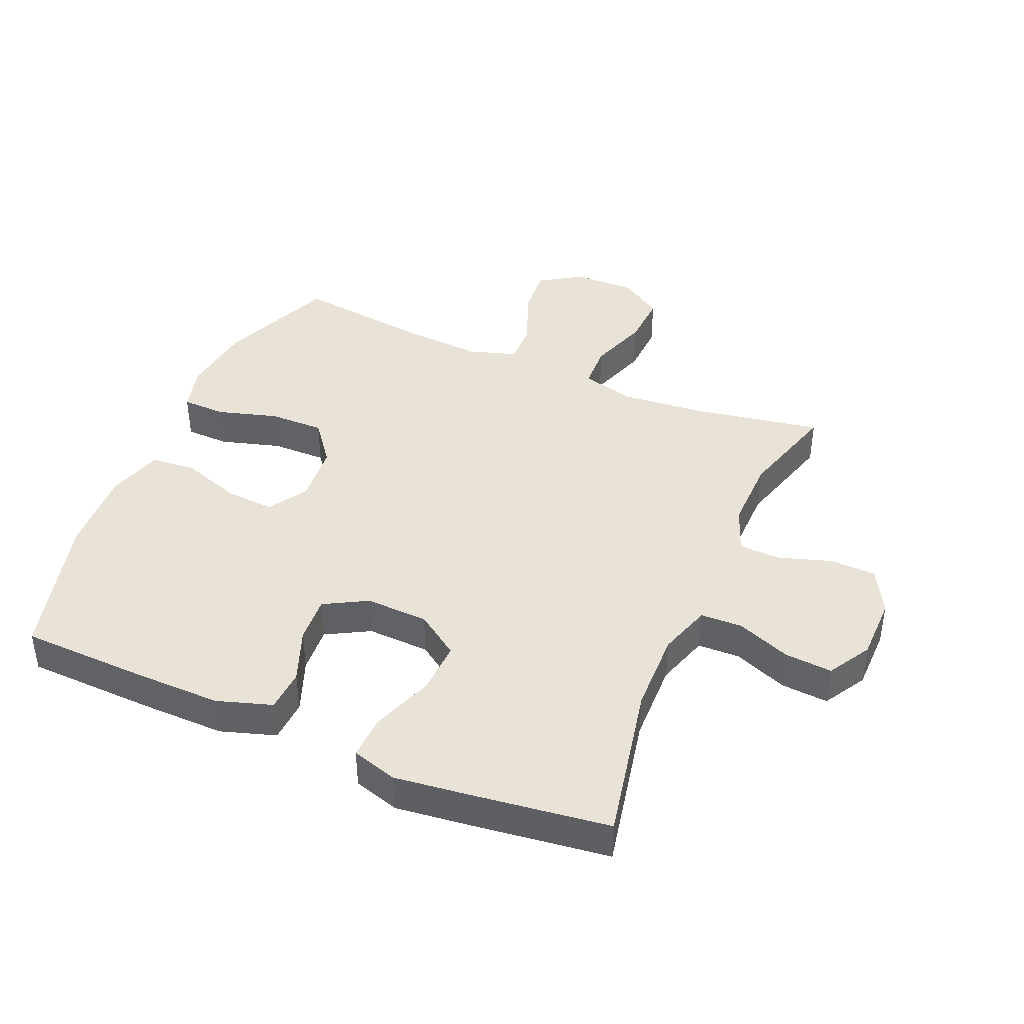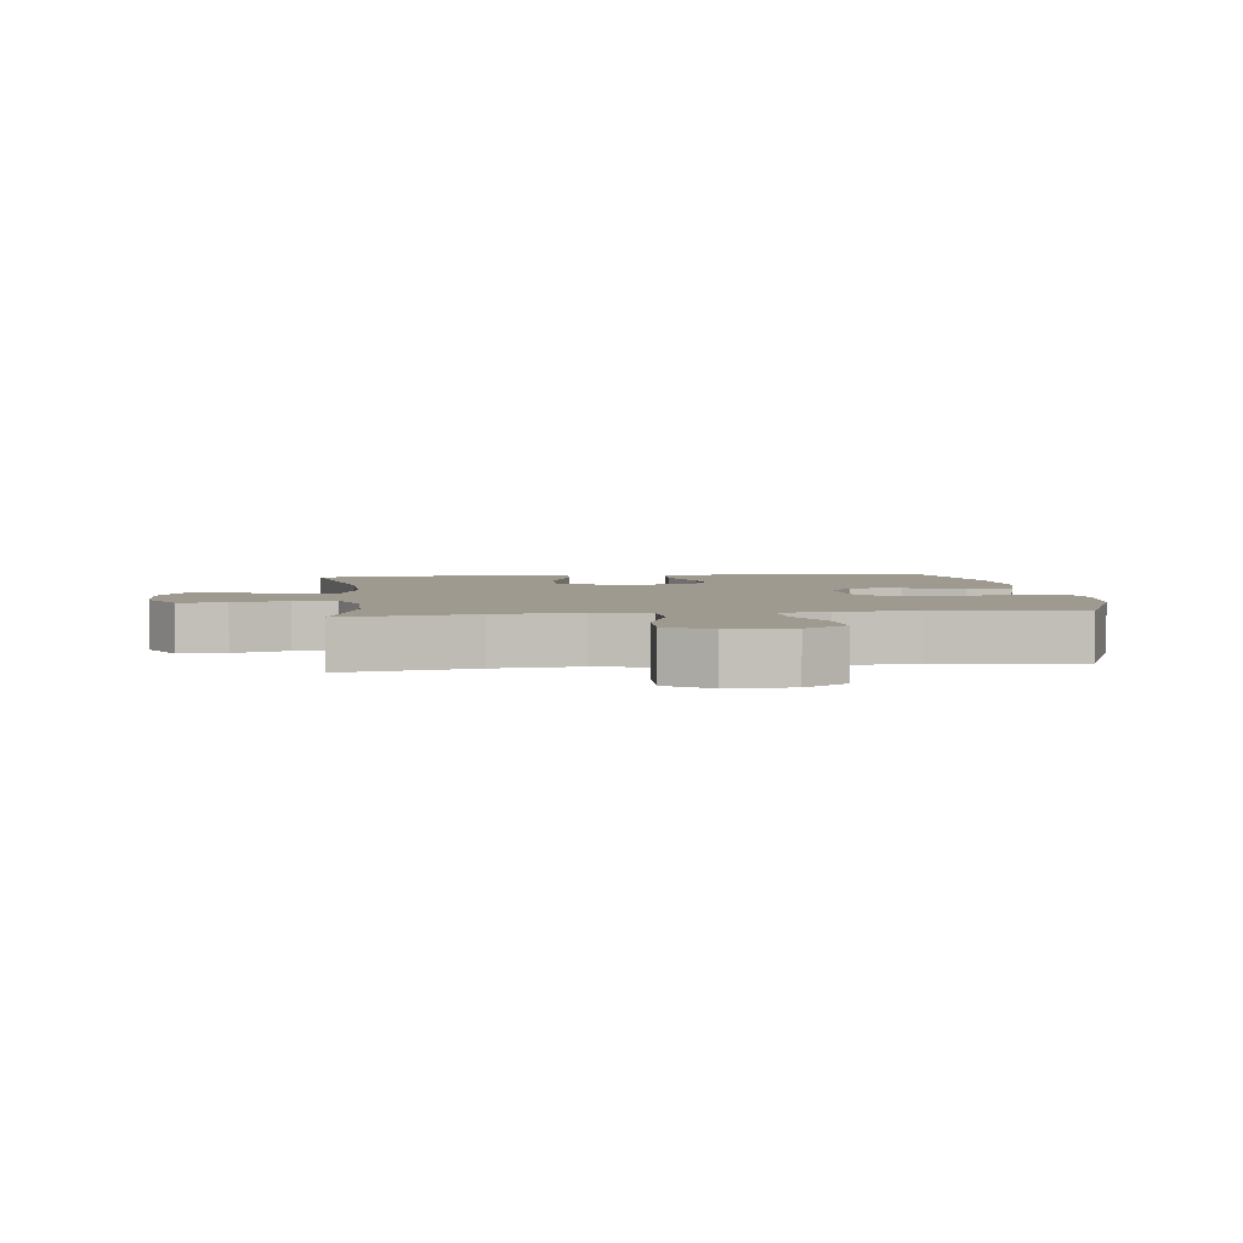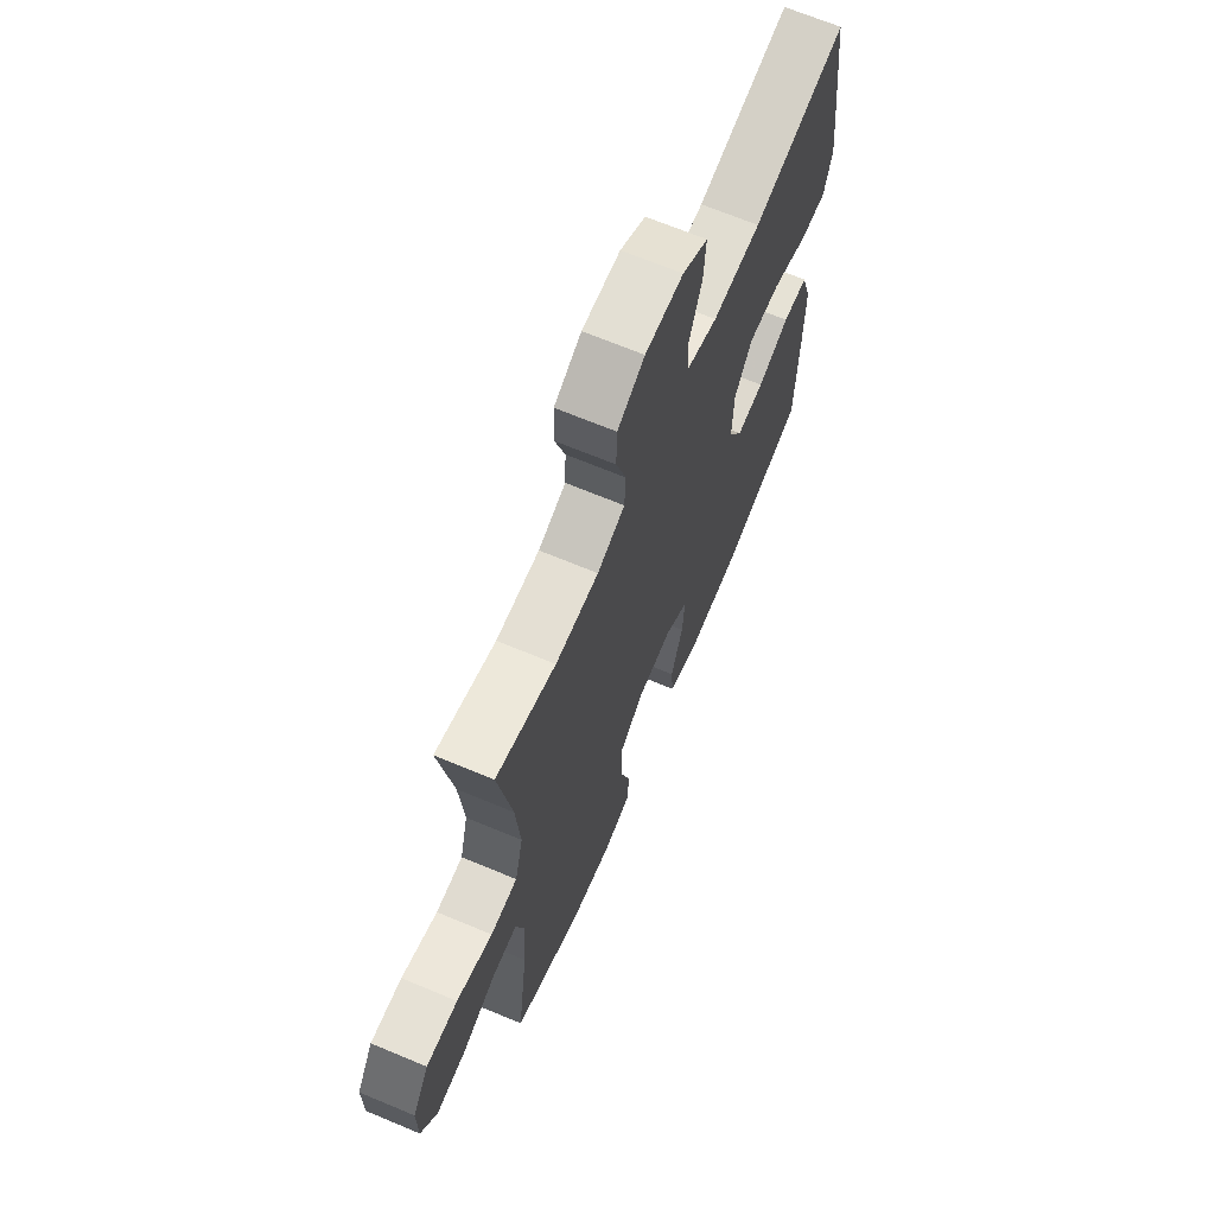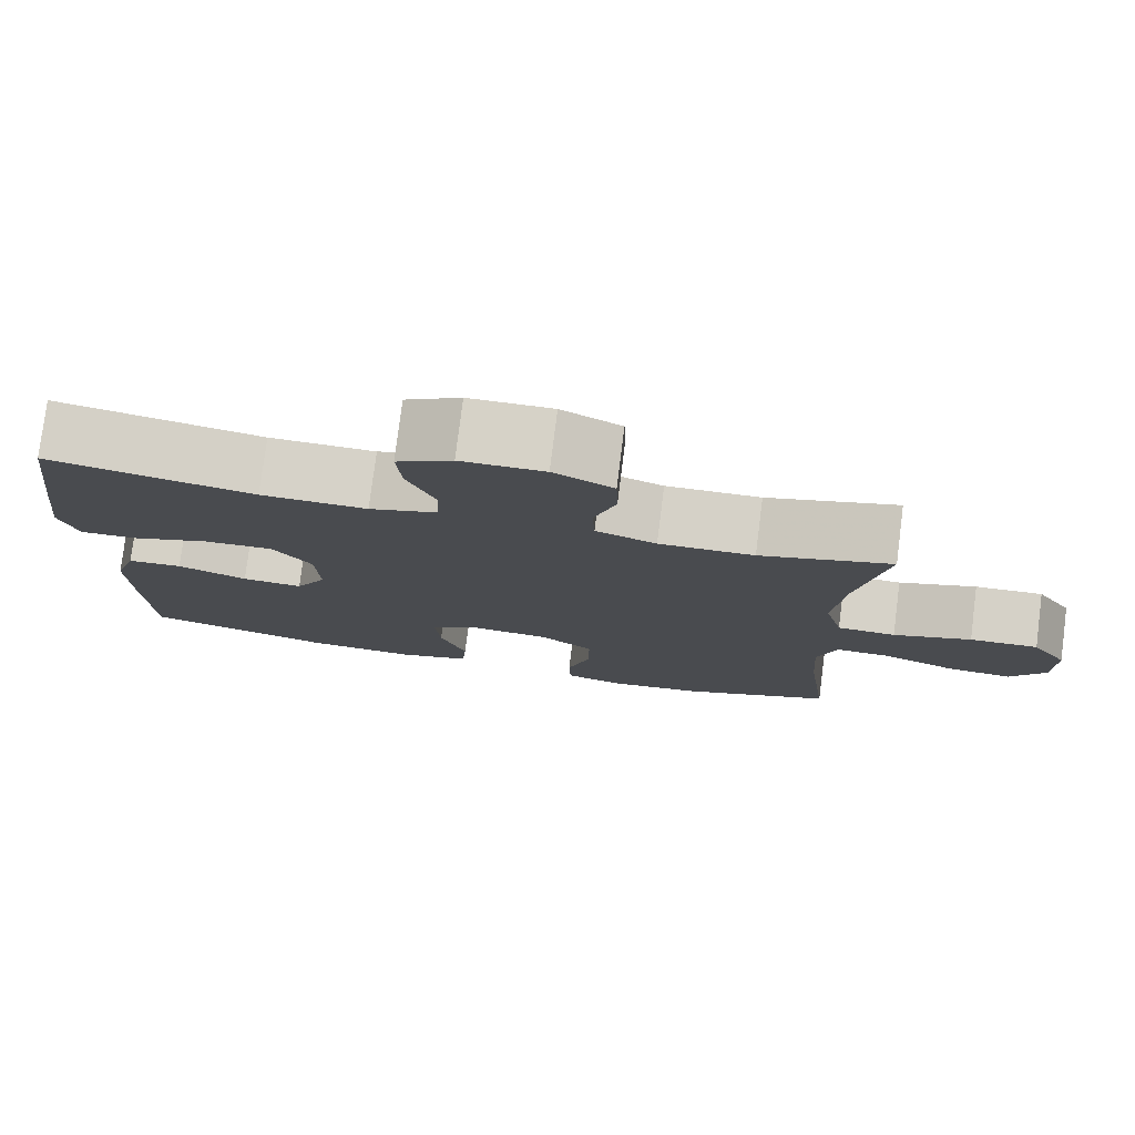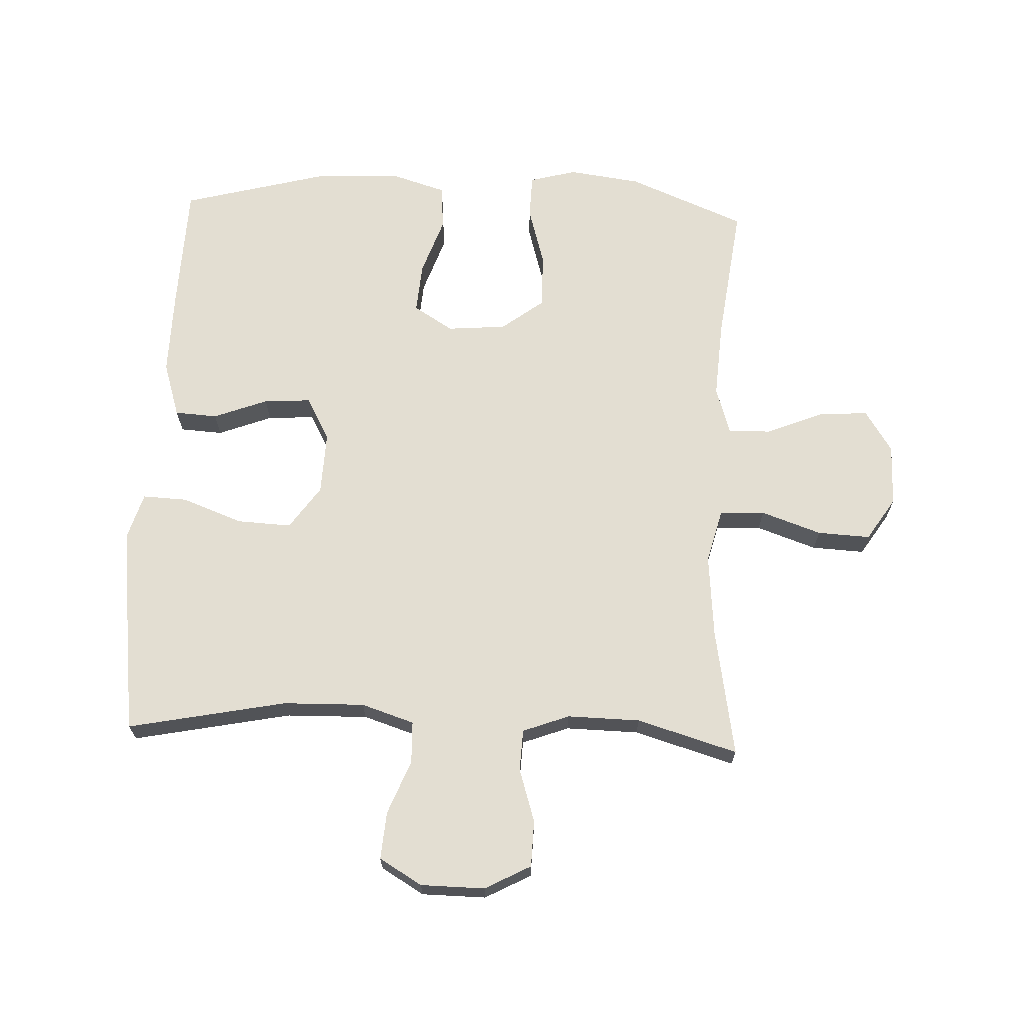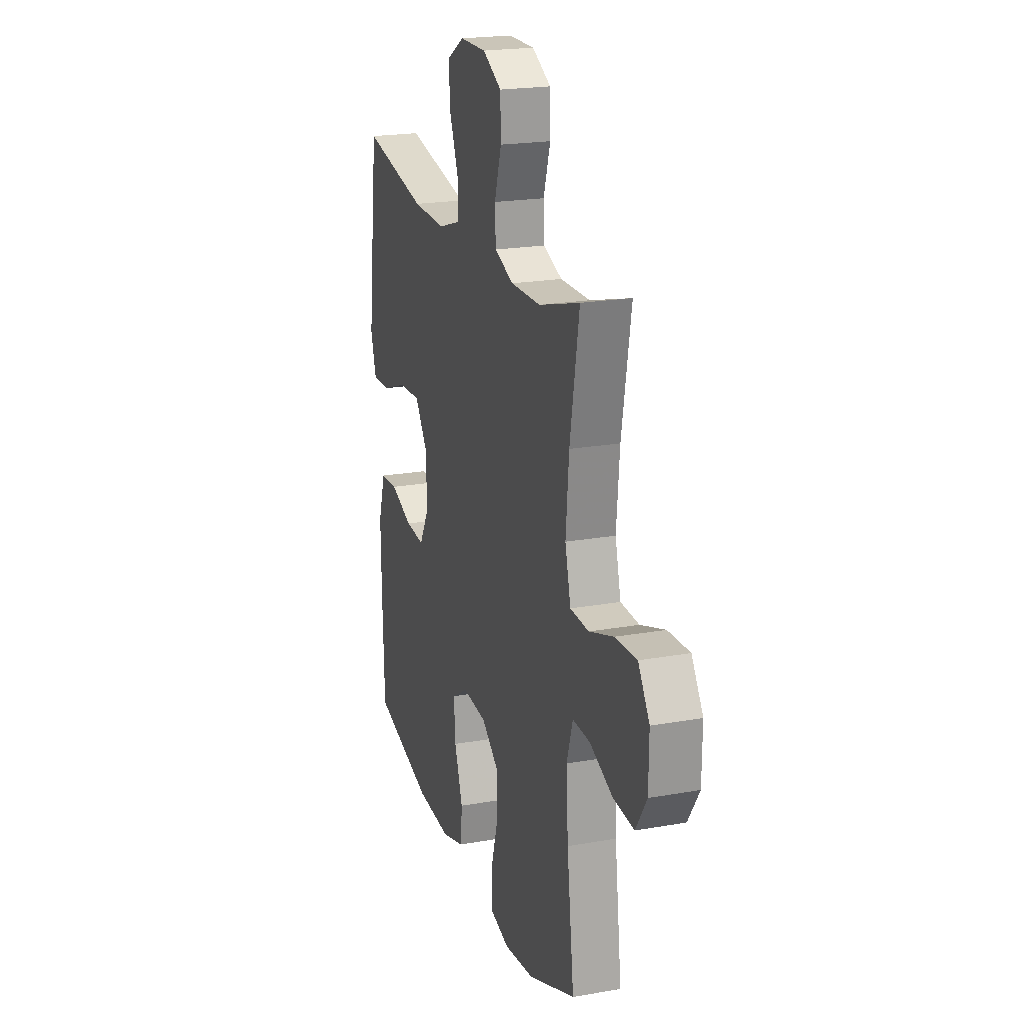
<metadata>
{"format":"obj","ext":"obj","renderer":"f3d","projection":"perspective","resolution":1024,"background":"white","views":[{"elev":41.7,"azim":-66.9,"up":"+Y"},{"elev":3.9,"azim":82.9,"up":"+Y"},{"elev":67.5,"azim":112.8,"up":"+Z"},{"elev":78.4,"azim":7.2,"up":"+Z"},{"elev":67.7,"azim":2.5,"up":"+Y"},{"elev":21.0,"azim":72.2,"up":"+Z"}]}
</metadata>
<code>
v -0.5 0.07 0.5
v -0.247 0.07 0.449
v -0.117 0.07 0.446
v -0.033 0.07 0.473
v -0.031 0.07 0.54
v -0.065 0.07 0.626
v -0.071 0.07 0.702
v -0.003 0.07 0.742
v 0.099 0.07 0.743
v 0.172 0.07 0.704
v 0.174 0.07 0.63
v 0.147 0.07 0.545
v 0.15 0.07 0.479
v 0.224 0.07 0.451
v 0.34 0.07 0.453
v 0.5 0.07 0.5
v 0.464 0.07 0.295
v 0.452 0.07 0.162
v 0.474 0.07 0.076
v 0.546 0.07 0.073
v 0.642 0.07 0.106
v 0.726 0.07 0.11
v 0.77 0.07 0.042
v 0.769 0.07 -0.057
v 0.726 0.07 -0.124
v 0.646 0.07 -0.118
v 0.556 0.07 -0.081
v 0.488 0.07 -0.079
v 0.464 0.07 -0.156
v 0.472 0.07 -0.278
v 0.5 0.07 -0.5
v 0.313 0.07 -0.576
v 0.198 0.07 -0.591
v 0.123 0.07 -0.571
v 0.121 0.07 -0.501
v 0.149 0.07 -0.405
v 0.15 0.07 -0.317
v 0.083 0.07 -0.266
v -0.011 0.07 -0.258
v -0.074 0.07 -0.297
v -0.068 0.07 -0.377
v -0.036 0.07 -0.47
v -0.042 0.07 -0.542
v -0.131 0.07 -0.569
v -0.267 0.07 -0.562
v -0.5 0.07 -0.5
v -0.507 0.07 -0.296
v -0.509 0.07 -0.16
v -0.481 0.07 -0.072
v -0.413 0.07 -0.068
v -0.327 0.07 -0.101
v -0.252 0.07 -0.106
v -0.214 0.07 -0.037
v -0.218 0.07 0.063
v -0.266 0.07 0.132
v -0.352 0.07 0.128
v -0.449 0.07 0.092
v -0.52 0.07 0.089
v -0.542 0.07 0.162
v -0.528 0.07 0.28
v -0.5 0 0.5
v -0.247 0 0.449
v -0.117 0 0.446
v -0.033 0 0.473
v -0.031 0 0.54
v -0.065 0 0.626
v -0.071 0 0.702
v -0.003 0 0.742
v 0.099 0 0.743
v 0.172 0 0.704
v 0.174 0 0.63
v 0.147 0 0.545
v 0.15 0 0.479
v 0.224 0 0.451
v 0.34 0 0.453
v 0.5 0 0.5
v 0.464 0 0.295
v 0.452 0 0.162
v 0.474 0 0.076
v 0.546 0 0.073
v 0.642 0 0.106
v 0.726 0 0.11
v 0.77 0 0.042
v 0.769 0 -0.057
v 0.726 0 -0.124
v 0.646 0 -0.118
v 0.556 0 -0.081
v 0.488 0 -0.079
v 0.464 0 -0.156
v 0.472 0 -0.278
v 0.5 0 -0.5
v 0.313 0 -0.576
v 0.198 0 -0.591
v 0.123 0 -0.571
v 0.121 0 -0.501
v 0.149 0 -0.405
v 0.15 0 -0.317
v 0.083 0 -0.266
v -0.011 0 -0.258
v -0.074 0 -0.297
v -0.068 0 -0.377
v -0.036 0 -0.47
v -0.042 0 -0.542
v -0.131 0 -0.569
v -0.267 0 -0.562
v -0.5 0 -0.5
v -0.507 0 -0.296
v -0.509 0 -0.16
v -0.481 0 -0.072
v -0.413 0 -0.068
v -0.327 0 -0.101
v -0.252 0 -0.106
v -0.214 0 -0.037
v -0.218 0 0.063
v -0.266 0 0.132
v -0.352 0 0.128
v -0.449 0 0.092
v -0.52 0 0.089
v -0.542 0 0.162
v -0.528 0 0.28
f 59 60 1 2
f 56 57 58 59
f 55 56 59 2
f 54 55 2 3
f 53 54 3 4
f 48 49 50 51
f 48 51 52
f 47 48 52
f 46 47 52
f 45 46 52
f 44 45 52 53
f 41 42 43 44
f 40 41 44 53
f 33 34 35 36
f 33 36 37
f 30 31 32 33
f 29 30 33 37
f 28 29 37 38
f 24 25 26 27
f 24 27 28
f 23 24 28
f 20 21 22 23
f 19 20 23 28
f 18 19 28 38
f 15 16 17
f 14 15 17 18
f 13 14 18 38
f 9 10 11 12
f 5 6 7 8
f 4 5 8 9
f 39 40 53 4
f 12 13 38 39
f 4 9 12 39
f 62 61 120 119
f 119 118 117 116
f 62 119 116 115
f 63 62 115 114
f 64 63 114 113
f 111 110 109 108
f 112 111 108
f 112 108 107
f 112 107 106
f 112 106 105
f 113 112 105 104
f 104 103 102 101
f 113 104 101 100
f 96 95 94 93
f 97 96 93
f 93 92 91 90
f 97 93 90 89
f 98 97 89 88
f 87 86 85 84
f 88 87 84
f 88 84 83
f 83 82 81 80
f 88 83 80 79
f 98 88 79 78
f 77 76 75
f 78 77 75 74
f 98 78 74 73
f 72 71 70 69
f 68 67 66 65
f 69 68 65 64
f 64 113 100 99
f 99 98 73 72
f 99 72 69 64
f 1 61 62 2
f 2 62 63 3
f 3 63 64 4
f 4 64 65 5
f 5 65 66 6
f 6 66 67 7
f 7 67 68 8
f 8 68 69 9
f 9 69 70 10
f 10 70 71 11
f 11 71 72 12
f 12 72 73 13
f 13 73 74 14
f 14 74 75 15
f 15 75 76 16
f 16 76 77 17
f 17 77 78 18
f 18 78 79 19
f 19 79 80 20
f 20 80 81 21
f 21 81 82 22
f 22 82 83 23
f 23 83 84 24
f 24 84 85 25
f 25 85 86 26
f 26 86 87 27
f 27 87 88 28
f 28 88 89 29
f 29 89 90 30
f 30 90 91 31
f 31 91 92 32
f 32 92 93 33
f 33 93 94 34
f 34 94 95 35
f 35 95 96 36
f 36 96 97 37
f 37 97 98 38
f 38 98 99 39
f 39 99 100 40
f 40 100 101 41
f 41 101 102 42
f 42 102 103 43
f 43 103 104 44
f 44 104 105 45
f 45 105 106 46
f 46 106 107 47
f 47 107 108 48
f 48 108 109 49
f 49 109 110 50
f 50 110 111 51
f 51 111 112 52
f 52 112 113 53
f 53 113 114 54
f 54 114 115 55
f 55 115 116 56
f 56 116 117 57
f 57 117 118 58
f 58 118 119 59
f 59 119 120 60
f 60 120 61 1

</code>
